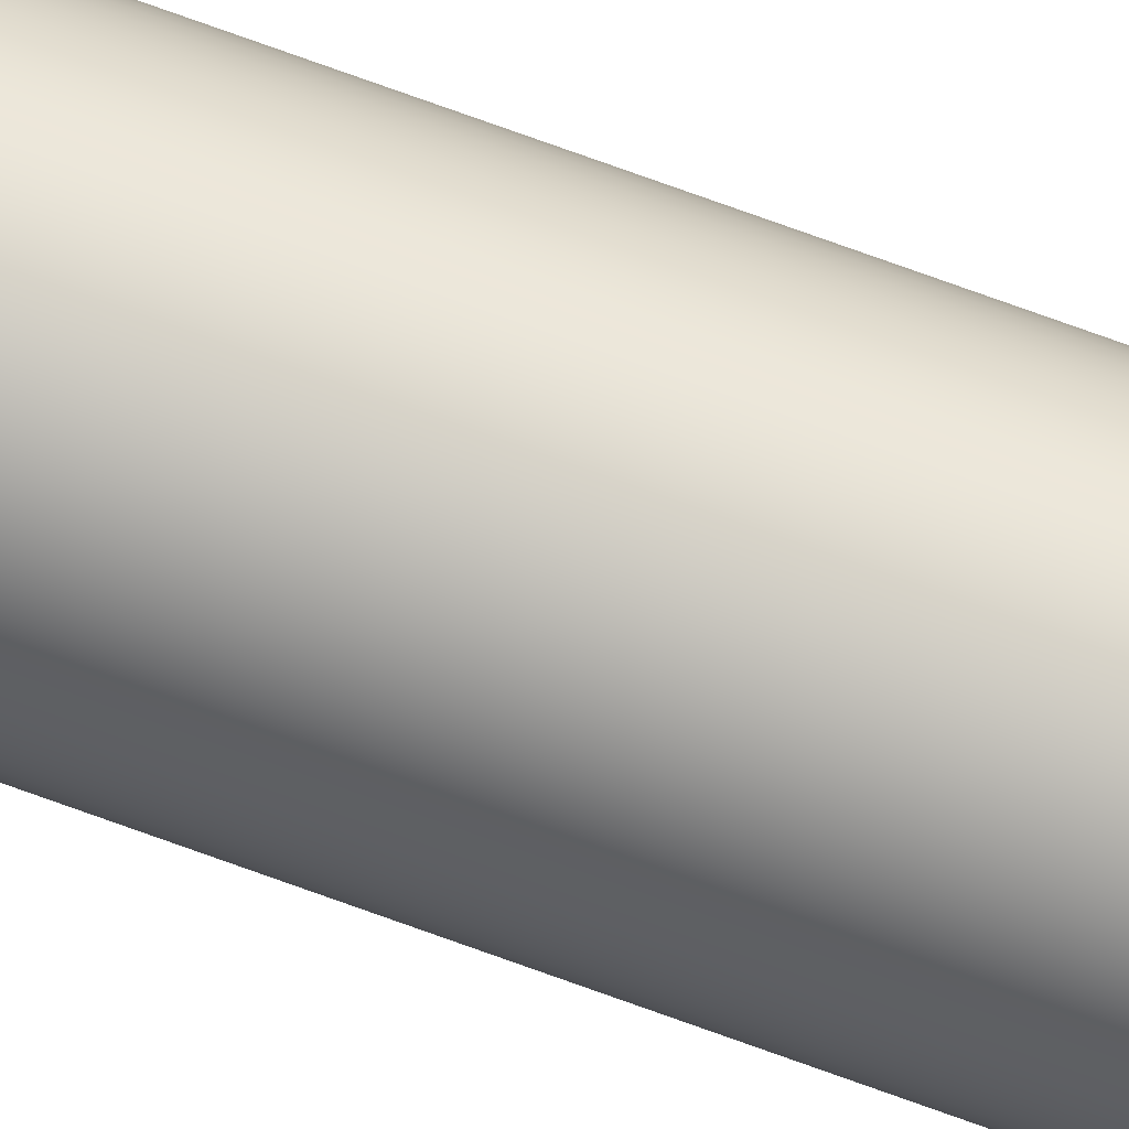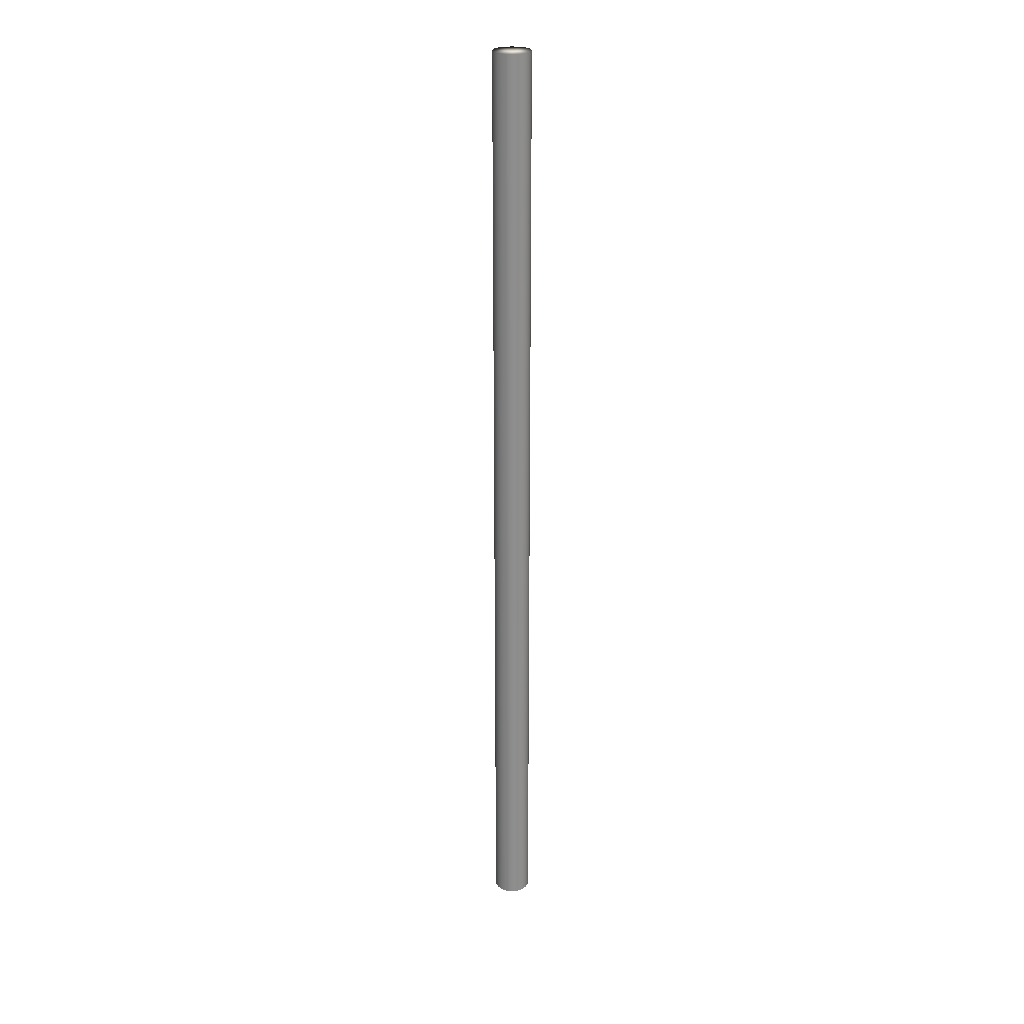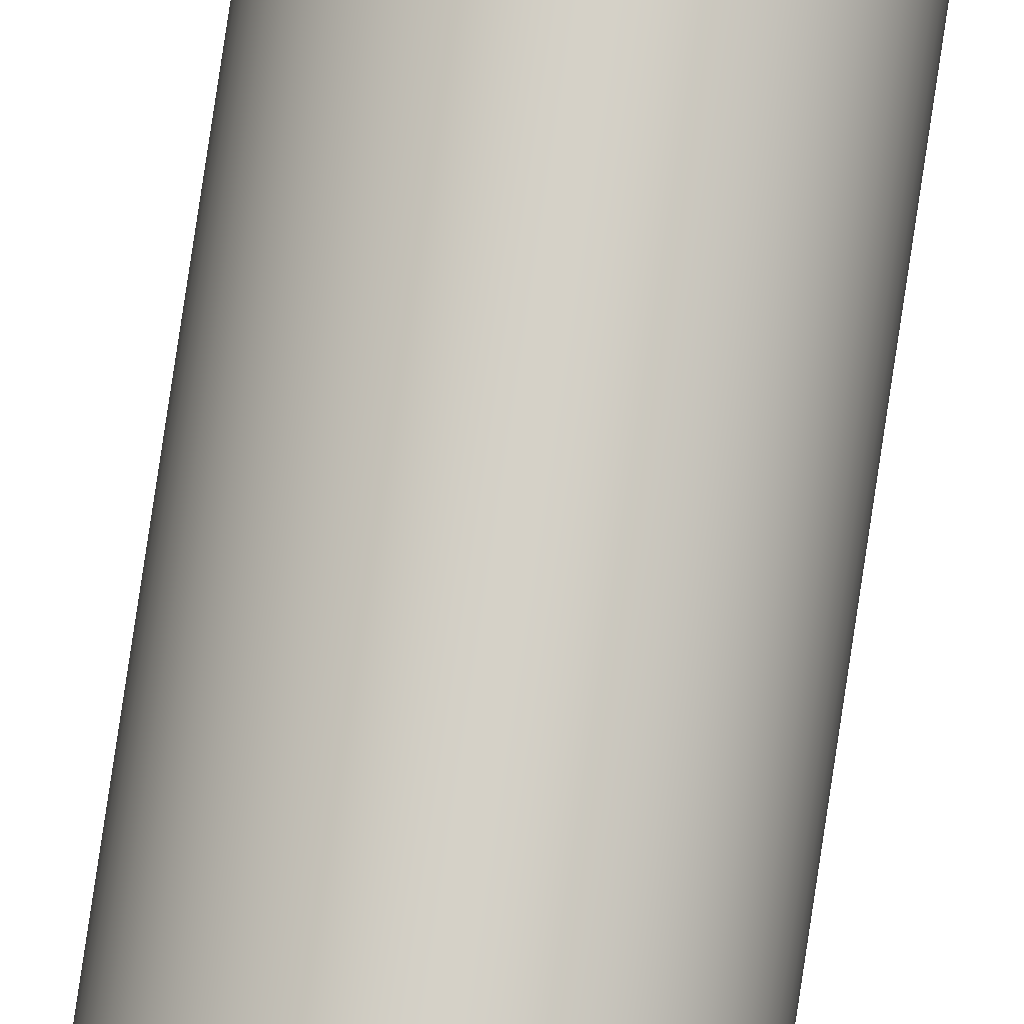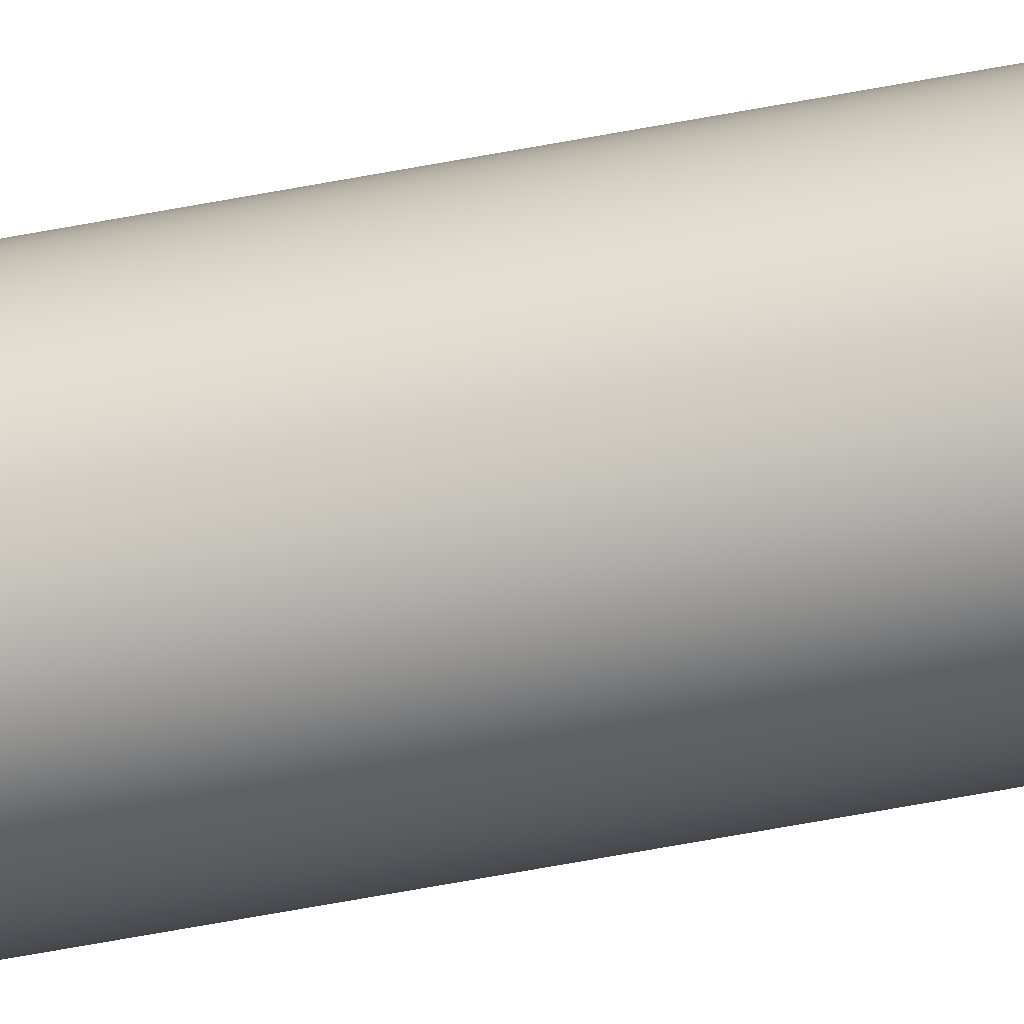
<metadata>
{"format":"obj","ext":"obj","renderer":"f3d","projection":"perspective","resolution":1024,"background":"white","views":[{"elev":74.6,"azim":-70.1,"up":"+Y"},{"elev":25.5,"azim":155.2,"up":"+Z"},{"elev":79.6,"azim":8.5,"up":"+Y"},{"elev":-54.8,"azim":-78.2,"up":"+Y"}]}
</metadata>
<code>
v 0.01174 0.02834 -0.4257
v 0.01283 0.02714 -0.4257
v 0.01381 0.02583 -0.4257
v 0.01464 0.02443 -0.4257
v 0.01534 0.02296 -0.4257
v 0.01589 0.02142 -0.4257
v 0.01629 0.01984 -0.4257
v 0.01652 0.01823 -0.4257
v 0.0166 0.0166 -0.4257
v 0.01652 0.01498 -0.4257
v 0.01629 0.01337 -0.4257
v 0.01589 0.01178 -0.4257
v 0.01534 0.01025 -0.4257
v 0.01464 0.008777 -0.4257
v 0.01381 0.007379 -0.4257
v 0.01283 0.006071 -0.4257
v 0.01174 0.004863 -0.4257
v 0.01053 0.003769 -0.4257
v 0.009225 0.002798 -0.4257
v 0.007827 0.001961 -0.4257
v 0.006354 0.001264 -0.4257
v 0.00482 0.000715 -0.4257
v 0.003239 0.000319 -0.4257
v 0.001627 8e-05 -0.4257
v 0 0 -0.4257
v -0.001628 8e-05 -0.4257
v -0.003239 0.000319 -0.4257
v -0.00482 0.000715 -0.4257
v -0.006354 0.001264 -0.4257
v -0.007827 0.001961 -0.4257
v -0.009225 0.002798 -0.4257
v -0.01053 0.003769 -0.4257
v -0.01174 0.004863 -0.4257
v -0.01283 0.006071 -0.4257
v -0.01381 0.007379 -0.4257
v -0.01464 0.008777 -0.4257
v -0.01534 0.01025 -0.4257
v -0.01589 0.01178 -0.4257
v -0.01629 0.01337 -0.4257
v -0.01652 0.01498 -0.4257
v -0.0166 0.0166 -0.4257
v -0.01652 0.01823 -0.4257
v -0.01629 0.01984 -0.4257
v -0.01589 0.02142 -0.4257
v -0.01534 0.02296 -0.4257
v -0.01464 0.02443 -0.4257
v -0.01381 0.02583 -0.4257
v -0.01283 0.02714 -0.4257
v -0.01174 0.02834 -0.4257
v -0.01053 0.02944 -0.4257
v -0.009225 0.03041 -0.4257
v -0.007827 0.03125 -0.4257
v -0.006354 0.03194 -0.4257
v -0.00482 0.03249 -0.4257
v -0.003239 0.03289 -0.4257
v -0.001628 0.03313 -0.4257
v 0 0.03321 -0.4257
v 0.001627 0.03313 -0.4257
v 0.003239 0.03289 -0.4257
v 0.00482 0.03249 -0.4257
v 0.006354 0.03194 -0.4257
v 0.007827 0.03125 -0.4257
v 0.009225 0.03041 -0.4257
v 0.01053 0.02944 -0.4257
v 0.01174 0.02834 0.4257
v 0.01283 0.02714 0.4257
v 0.01381 0.02583 0.4257
v 0.01464 0.02443 0.4257
v 0.01534 0.02296 0.4257
v 0.01589 0.02142 0.4257
v 0.01629 0.01984 0.4257
v 0.01652 0.01823 0.4257
v 0.0166 0.0166 0.4257
v 0.01652 0.01498 0.4257
v 0.01629 0.01337 0.4257
v 0.01589 0.01178 0.4257
v 0.01534 0.01025 0.4257
v 0.01464 0.008777 0.4257
v 0.01381 0.007379 0.4257
v 0.01283 0.006071 0.4257
v 0.01174 0.004863 0.4257
v 0.01053 0.003769 0.4257
v 0.009225 0.002798 0.4257
v 0.007827 0.001961 0.4257
v 0.006354 0.001264 0.4257
v 0.00482 0.000715 0.4257
v 0.003239 0.000319 0.4257
v 0.001628 8e-05 0.4257
v 0 0 0.4257
v -0.001627 8e-05 0.4257
v -0.003239 0.000319 0.4257
v -0.00482 0.000715 0.4257
v -0.006354 0.001264 0.4257
v -0.007827 0.001961 0.4257
v -0.009225 0.002798 0.4257
v -0.01053 0.003769 0.4257
v -0.01174 0.004863 0.4257
v -0.01283 0.006071 0.4257
v -0.01381 0.007379 0.4257
v -0.01464 0.008777 0.4257
v -0.01534 0.01025 0.4257
v -0.01589 0.01178 0.4257
v -0.01629 0.01337 0.4257
v -0.01652 0.01498 0.4257
v -0.0166 0.0166 0.4257
v -0.01652 0.01823 0.4257
v -0.01629 0.01984 0.4257
v -0.01589 0.02142 0.4257
v -0.01534 0.02296 0.4257
v -0.01464 0.02443 0.4257
v -0.01381 0.02583 0.4257
v -0.01283 0.02714 0.4257
v -0.01174 0.02834 0.4257
v -0.01053 0.02944 0.4257
v -0.009225 0.03041 0.4257
v -0.007827 0.03125 0.4257
v -0.006354 0.03194 0.4257
v -0.00482 0.03249 0.4257
v -0.003239 0.03289 0.4257
v -0.001627 0.03313 0.4257
v 0 0.03321 0.4257
v 0.001628 0.03313 0.4257
v 0.003239 0.03289 0.4257
v 0.00482 0.03249 0.4257
v 0.006354 0.03194 0.4257
v 0.007827 0.03125 0.4257
v 0.009225 0.03041 0.4257
v 0.01053 0.02944 0.4257
v 0 0.0166 -0.4257
v 0 0.0166 0.4257
g longCigarette
g longCigarette
f 129 1 2
f 130 66 65
f 129 2 3
f 130 67 66
f 129 3 4
f 130 68 67
f 129 4 5
f 130 69 68
f 129 5 6
f 130 70 69
f 129 6 7
f 130 71 70
f 129 7 8
f 130 72 71
f 129 8 9
f 130 73 72
f 129 9 10
f 130 74 73
f 129 10 11
f 130 75 74
f 129 11 12
f 130 76 75
f 129 12 13
f 130 77 76
f 129 13 14
f 130 78 77
f 129 14 15
f 130 79 78
f 129 15 16
f 130 80 79
f 129 16 17
f 130 81 80
f 129 17 18
f 130 82 81
f 129 18 19
f 130 83 82
f 129 19 20
f 130 84 83
f 129 20 21
f 130 85 84
f 129 21 22
f 130 86 85
f 129 22 23
f 130 87 86
f 129 23 24
f 130 88 87
f 129 24 25
f 130 89 88
f 129 25 26
f 130 90 89
f 129 26 27
f 130 91 90
f 129 27 28
f 130 92 91
f 129 28 29
f 130 93 92
f 129 29 30
f 130 94 93
f 129 30 31
f 130 95 94
f 129 31 32
f 130 96 95
f 129 32 33
f 130 97 96
f 129 33 34
f 130 98 97
f 129 34 35
f 130 99 98
f 129 35 36
f 130 100 99
f 129 36 37
f 130 101 100
f 129 37 38
f 130 102 101
f 129 38 39
f 130 103 102
f 129 39 40
f 130 104 103
f 129 40 41
f 130 105 104
f 129 41 42
f 130 106 105
f 129 42 43
f 130 107 106
f 129 43 44
f 130 108 107
f 129 44 45
f 130 109 108
f 129 45 46
f 130 110 109
f 129 46 47
f 130 111 110
f 129 47 48
f 130 112 111
f 129 48 49
f 130 113 112
f 129 49 50
f 130 114 113
f 129 50 51
f 130 115 114
f 129 51 52
f 130 116 115
f 129 52 53
f 130 117 116
f 129 53 54
f 130 118 117
f 129 54 55
f 130 119 118
f 129 55 56
f 130 120 119
f 129 56 57
f 130 121 120
f 129 57 58
f 130 122 121
f 129 58 59
f 130 123 122
f 129 59 60
f 130 124 123
f 129 60 61
f 130 125 124
f 129 61 62
f 130 126 125
f 129 62 63
f 130 127 126
f 129 63 64
f 130 128 127
f 64 1 129
f 130 65 128
f 1 65 66
f 1 66 2
f 2 66 67
f 2 67 3
f 3 67 68
f 3 68 4
f 4 68 69
f 4 69 5
f 5 69 70
f 5 70 6
f 6 70 71
f 6 71 7
f 7 71 72
f 7 72 8
f 8 72 73
f 8 73 9
f 9 73 74
f 9 74 10
f 10 74 75
f 10 75 11
f 11 75 76
f 11 76 12
f 12 76 77
f 12 77 13
f 13 77 78
f 13 78 14
f 14 78 79
f 14 79 15
f 15 79 80
f 15 80 16
f 16 80 81
f 16 81 17
f 17 81 82
f 17 82 18
f 18 82 83
f 18 83 19
f 19 83 84
f 19 84 20
f 20 84 85
f 20 85 21
f 21 85 86
f 21 86 22
f 22 86 87
f 22 87 23
f 23 87 88
f 23 88 24
f 24 88 89
f 24 89 25
f 25 89 90
f 25 90 26
f 26 90 91
f 26 91 27
f 27 91 92
f 27 92 28
f 28 92 93
f 28 93 29
f 29 93 94
f 29 94 30
f 30 94 95
f 30 95 31
f 31 95 96
f 31 96 32
f 32 96 97
f 32 97 33
f 33 97 98
f 33 98 34
f 34 98 99
f 34 99 35
f 35 99 100
f 35 100 36
f 36 100 101
f 36 101 37
f 37 101 102
f 37 102 38
f 38 102 103
f 38 103 39
f 39 103 104
f 39 104 40
f 40 104 105
f 40 105 41
f 41 105 106
f 41 106 42
f 42 106 107
f 42 107 43
f 43 107 108
f 43 108 44
f 44 108 109
f 44 109 45
f 45 109 110
f 45 110 46
f 46 110 111
f 46 111 47
f 47 111 112
f 47 112 48
f 48 112 113
f 48 113 49
f 49 113 114
f 49 114 50
f 50 114 115
f 50 115 51
f 51 115 116
f 51 116 52
f 52 116 117
f 52 117 53
f 53 117 118
f 53 118 54
f 54 118 119
f 54 119 55
f 55 119 120
f 55 120 56
f 56 120 121
f 56 121 57
f 57 121 122
f 57 122 58
f 58 122 123
f 58 123 59
f 59 123 124
f 59 124 60
f 60 124 125
f 60 125 61
f 61 125 126
f 61 126 62
f 62 126 127
f 62 127 63
f 63 127 128
f 63 128 64
f 65 1 64
f 65 64 128

</code>
